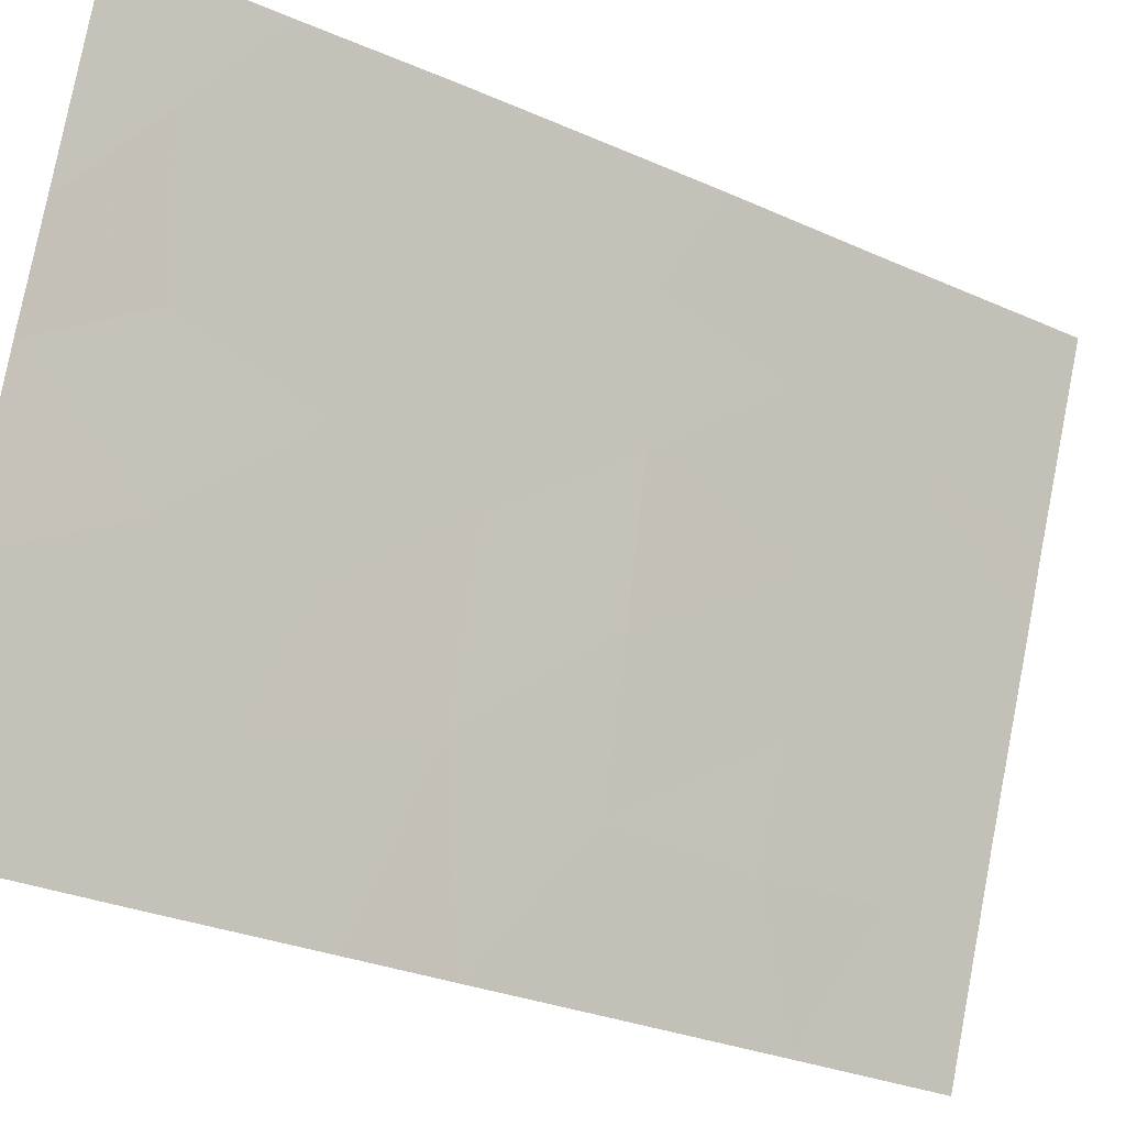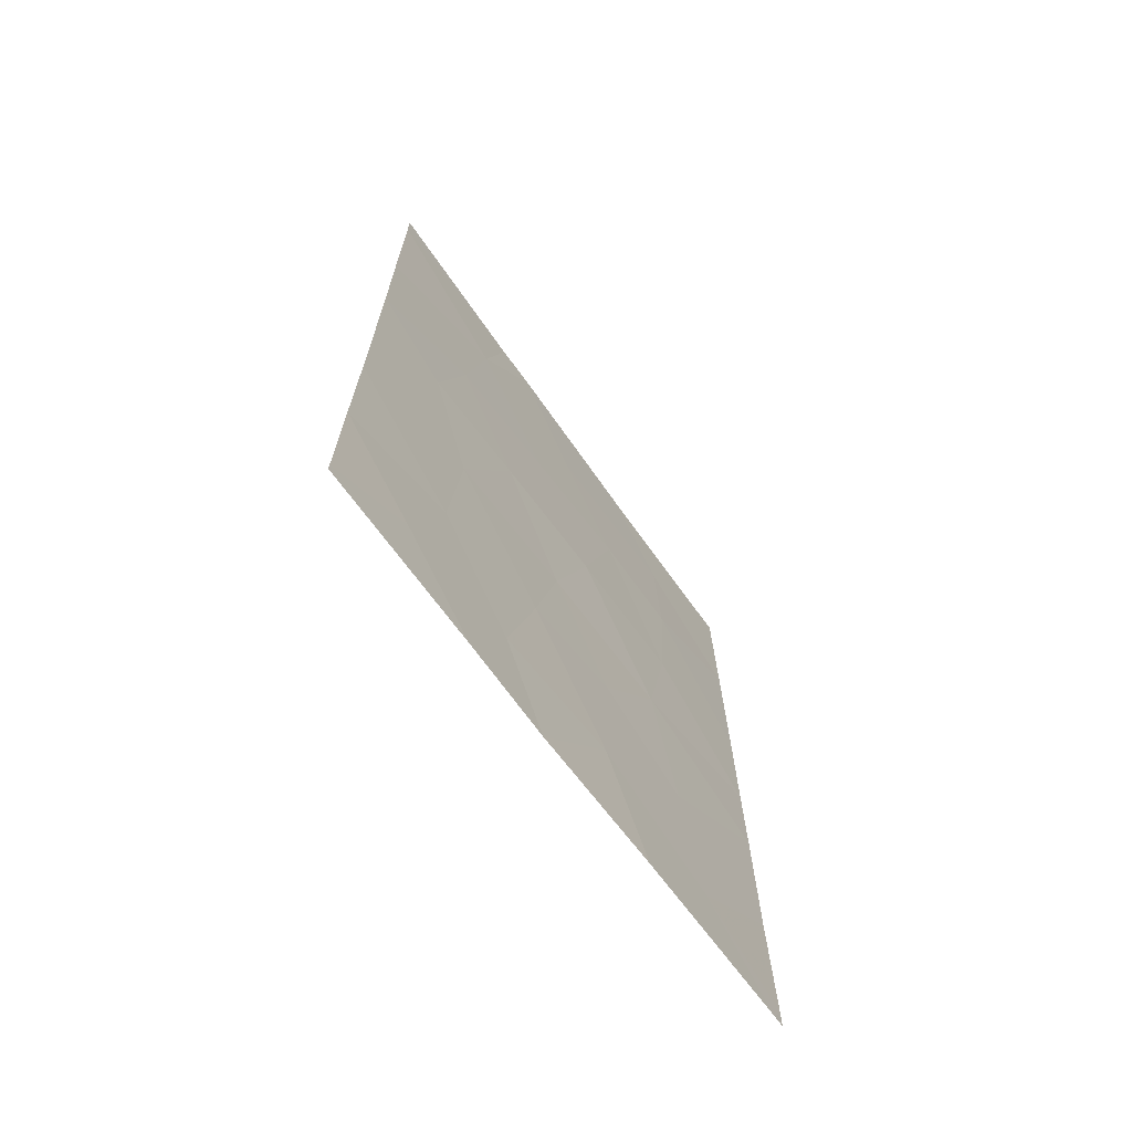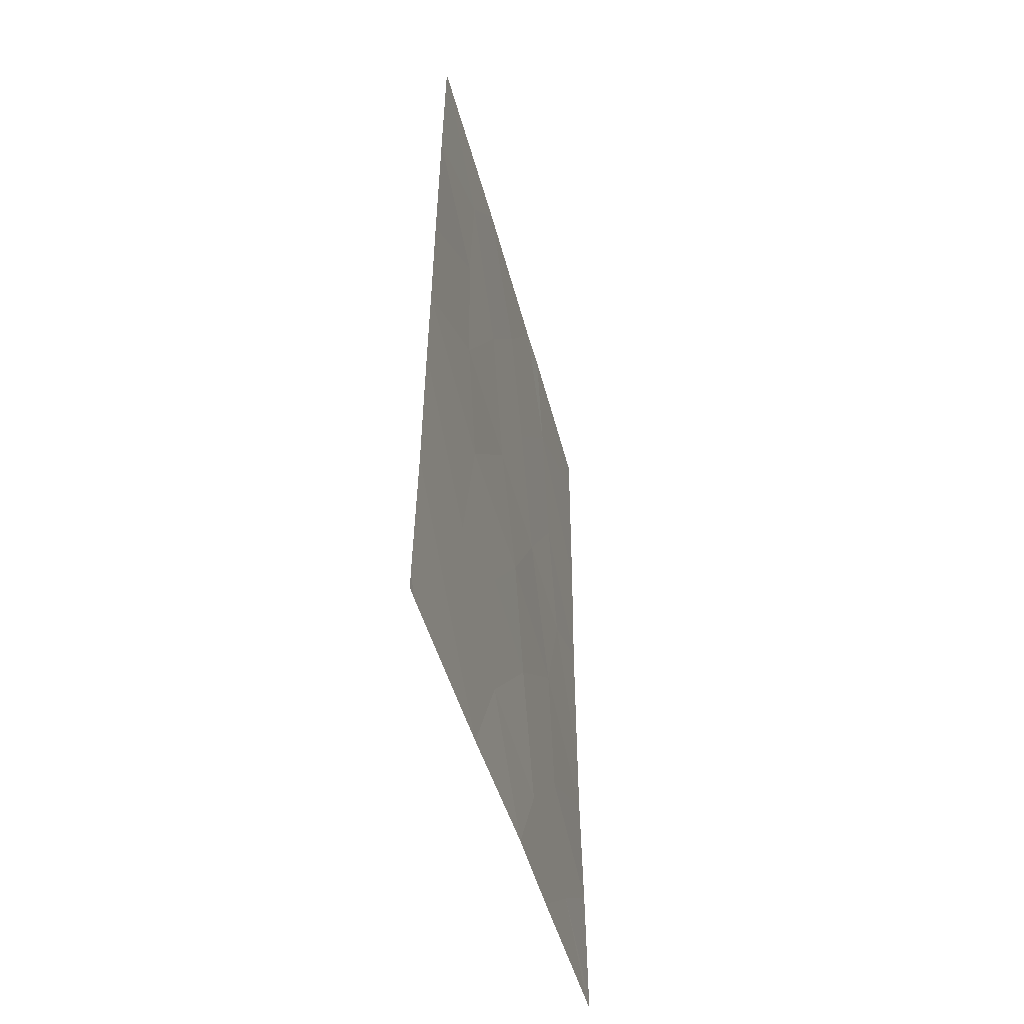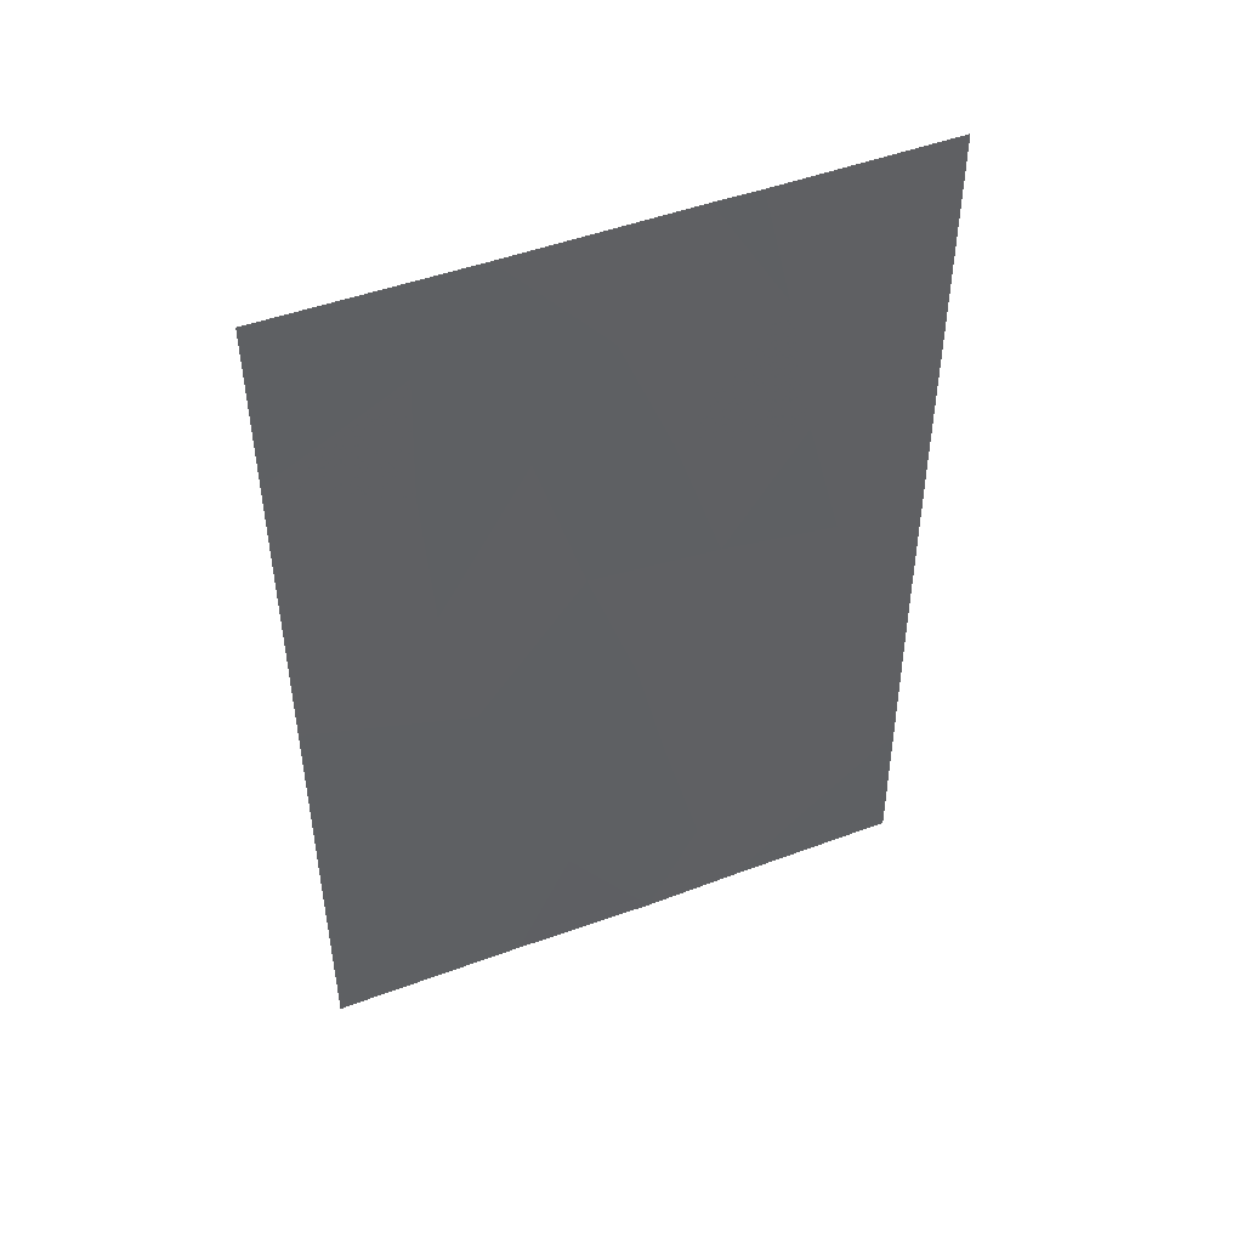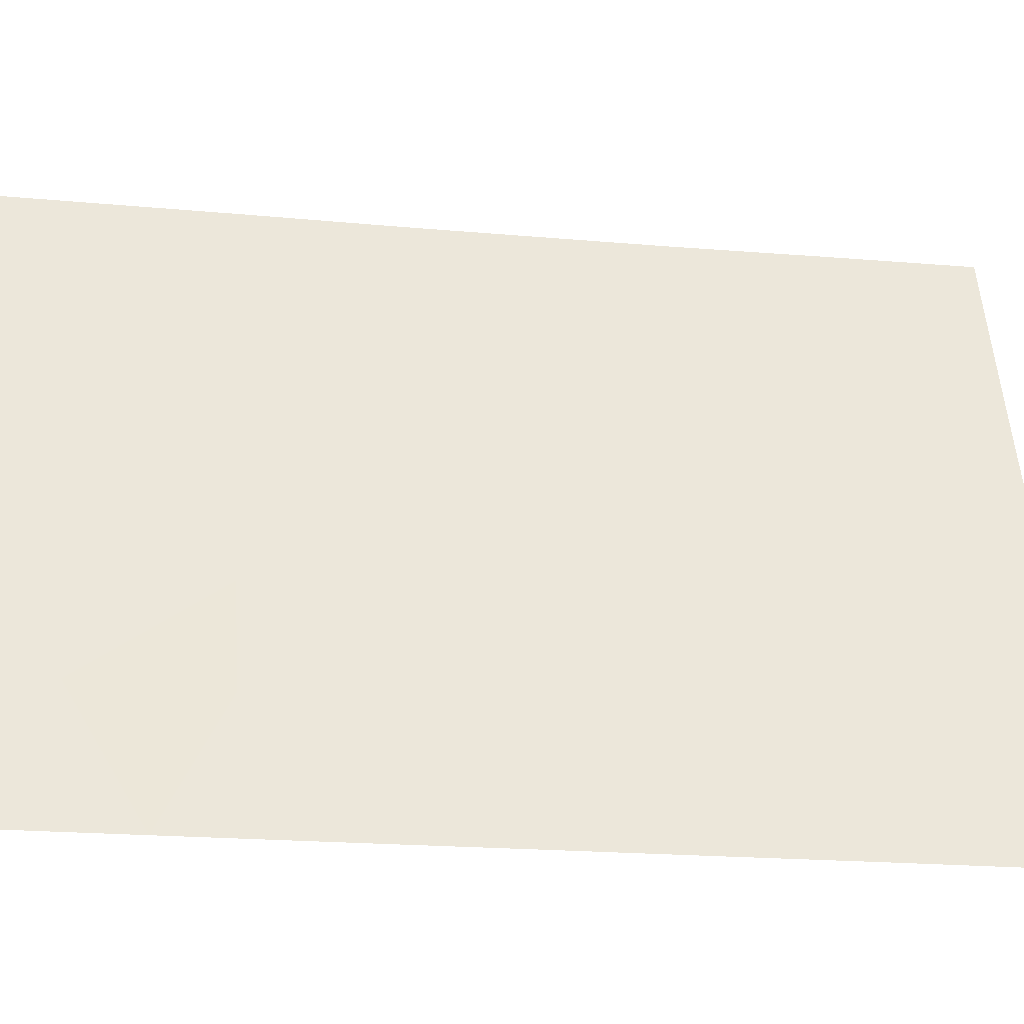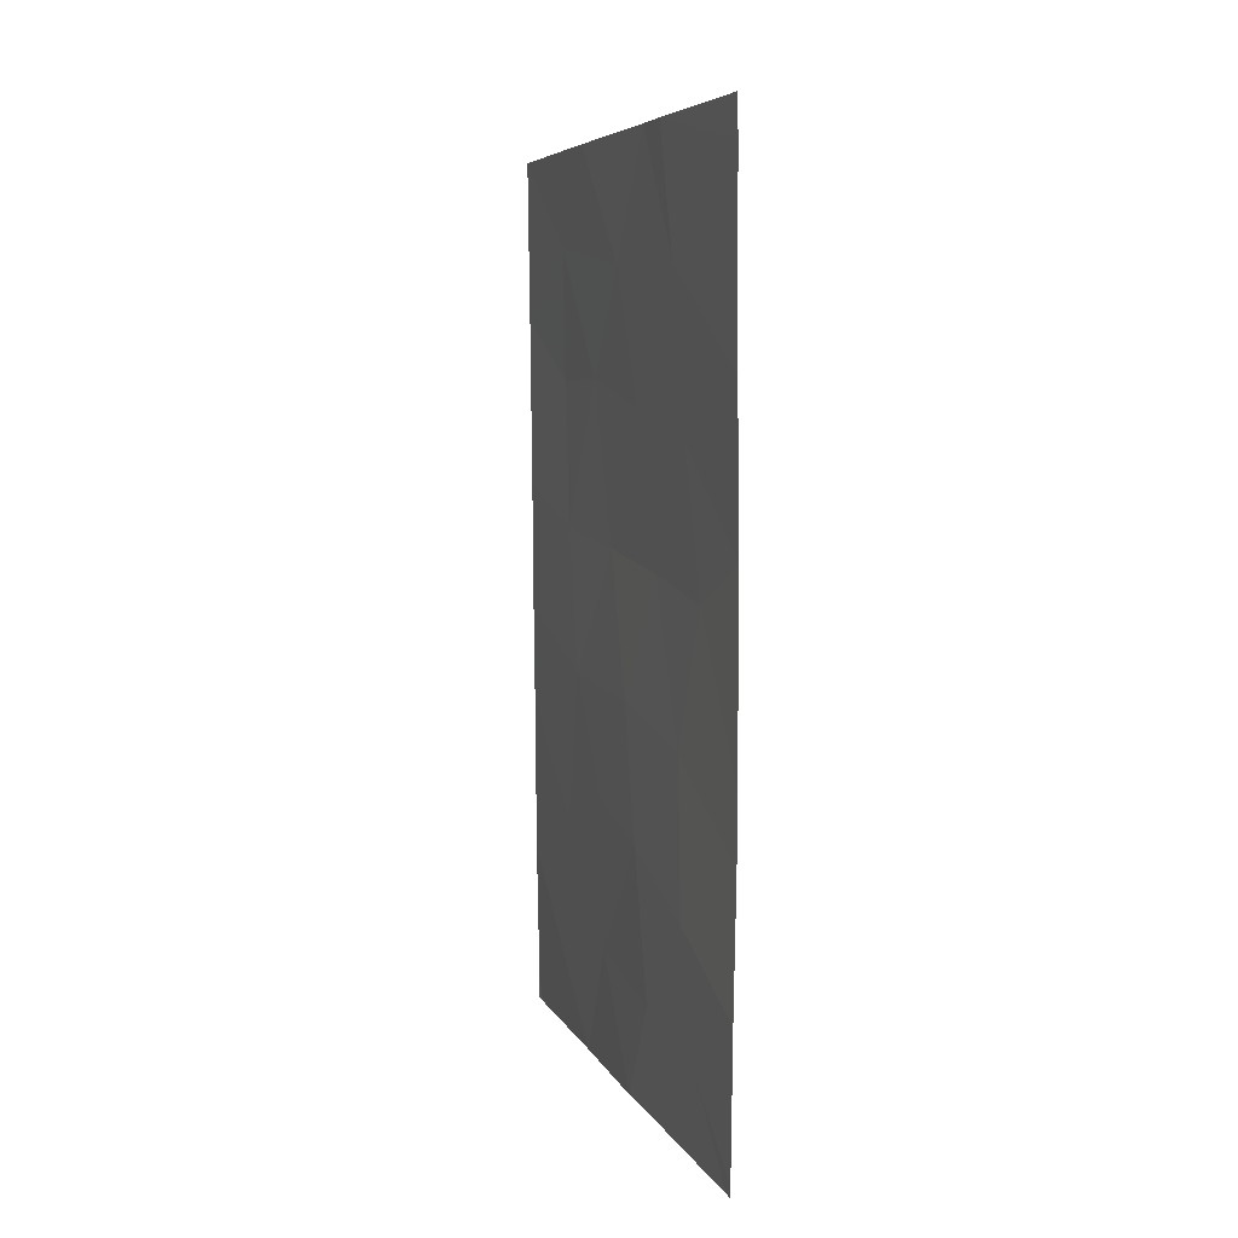
<metadata>
{"format":"obj","ext":"obj","renderer":"f3d","projection":"perspective","resolution":1024,"background":"white","views":[{"elev":-27.9,"azim":-124.1,"up":"+Y"},{"elev":-68.5,"azim":-124.7,"up":"+Z"},{"elev":-49.1,"azim":34.6,"up":"+Z"},{"elev":45.4,"azim":86.0,"up":"+Z"},{"elev":-18.8,"azim":80.1,"up":"+Y"},{"elev":6.1,"azim":-177.2,"up":"+Z"}]}
</metadata>
<code>
v 93.81 100 -48.06
v 93.77 100 -45.43
v 95.17 96.21 -45.01
v 96.64 92 -47.72
v 95.03 96.61 -46.77
v 96.69 92 -42.51
v 95.81 94.59 -38
v 95.62 94.95 -41.01
v 95.28 95.95 -39.6
v 93.8 100 -40.97
v 93.77 100 -42.97
v 94.92 96.99 -38
v 96.07 93.87 -38
v 96.03 93.76 -43
v 95.37 95.57 -43.15
v 96.55 92.16 -50
v 96.61 92 -49.73
v 96.61 92 -50
v 96.66 92 -45.58
v 94.38 98.36 -41.73
v 96.67 92 -44.24
v 94.54 97.98 -39.67
v 95.73 94.51 -50
v 95.11 96.41 -50
v 94.64 97.68 -50
v 94.86 97.1 -48.67
v 93.78 100 -46.29
v 94.76 97.28 -43.31
v 93.88 99.86 -50
v 93.83 100 -49.86
v 94.23 98.83 -49
v 94.2 98.83 -43.55
v 96.71 92 -40.2
v 93.83 100 -50
v 96.74 92 -38
v 93.81 100 -38.5
v 94.71 97.59 -38
v 93.81 100 -38
v 94.46 98.13 -45.35
v 94.42 98.31 -47.35
v 95.01 96.64 -41.34
v 96.09 93.63 -41.03
v 96.12 93.68 -39.27
v 96.16 93.33 -48.95
v 95.49 95.26 -48.41
v 96.05 93.71 -47.02
v 95.9 94.15 -44.93
v 95.54 95.16 -46.42
f 43 7 9
f 20 10 11
f 13 7 43
f 17 16 18
f 32 20 11
f 21 6 14
f 25 24 26
f 30 29 31
f 31 1 30
f 12 37 22
f 11 2 32
f 7 12 9
f 17 44 16
f 43 9 8
f 19 21 47
f 20 28 41
f 2 39 32
f 41 28 15
f 6 42 14
f 15 28 3
f 6 33 42
f 33 35 43
f 29 30 34
f 10 20 22
f 26 31 25
f 29 25 31
f 36 22 37
f 36 37 38
f 44 46 45
f 24 23 45
f 32 28 20
f 8 9 41
f 1 31 40
f 31 26 40
f 44 4 46
f 3 48 47
f 15 47 14
f 2 27 39
f 27 40 39
f 40 27 1
f 5 40 26
f 3 28 39
f 20 41 22
f 39 28 32
f 42 8 14
f 15 14 8
f 44 17 4
f 33 43 42
f 5 45 48
f 5 26 45
f 8 41 15
f 41 9 22
f 44 23 16
f 10 22 36
f 45 23 44
f 24 45 26
f 39 40 5
f 14 47 21
f 46 19 47
f 46 4 19
f 39 5 3
f 3 47 15
f 5 48 3
f 43 35 13
f 46 47 48
f 48 45 46
f 9 12 22
f 43 8 42

</code>
